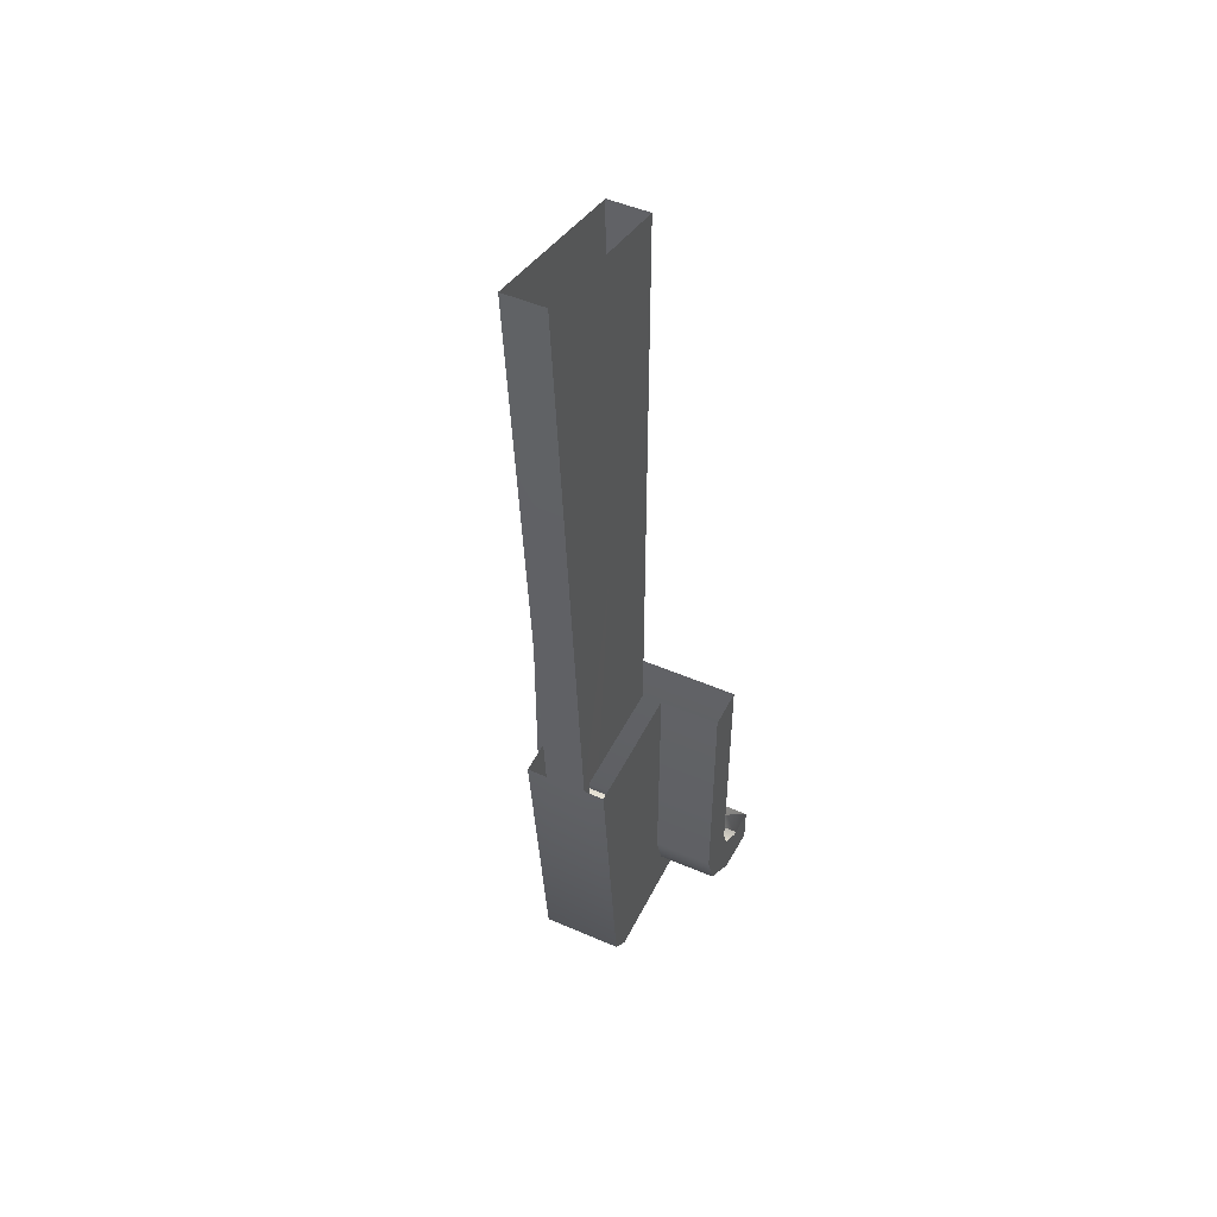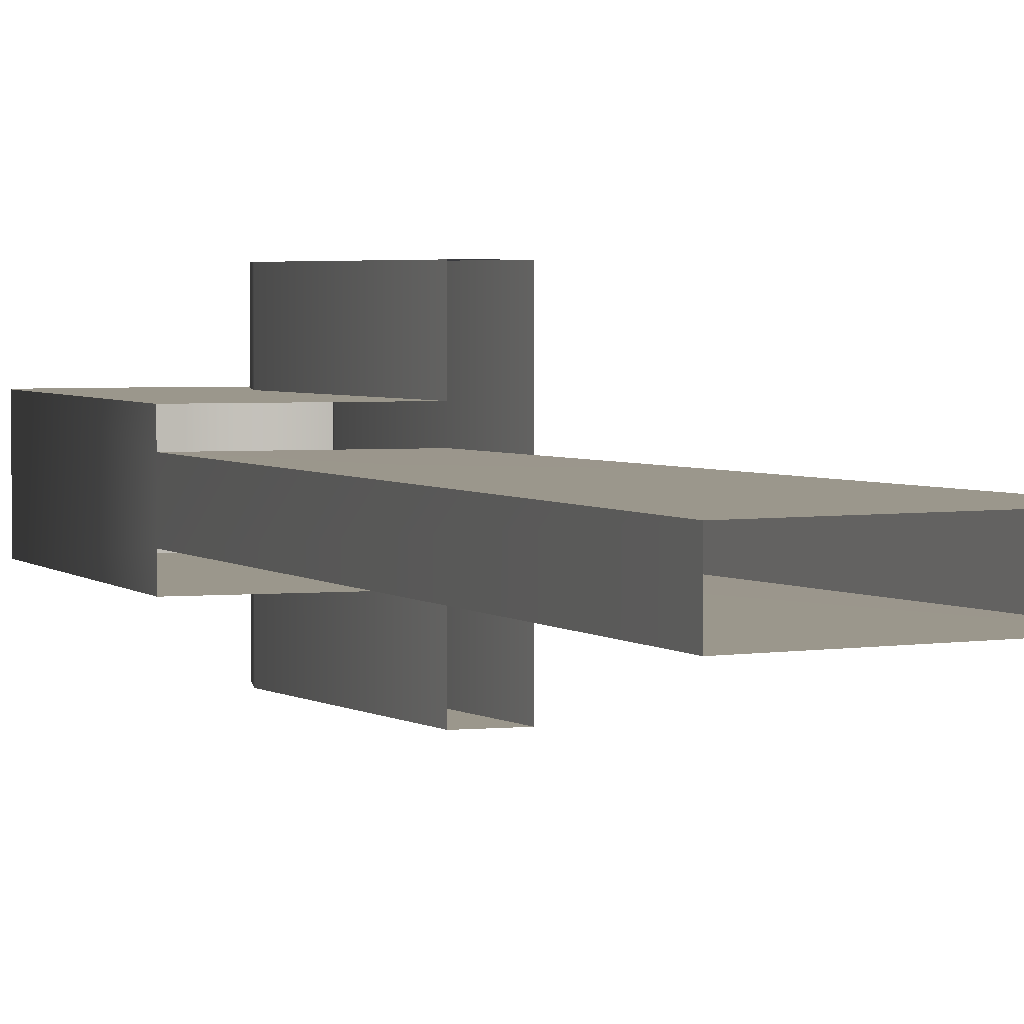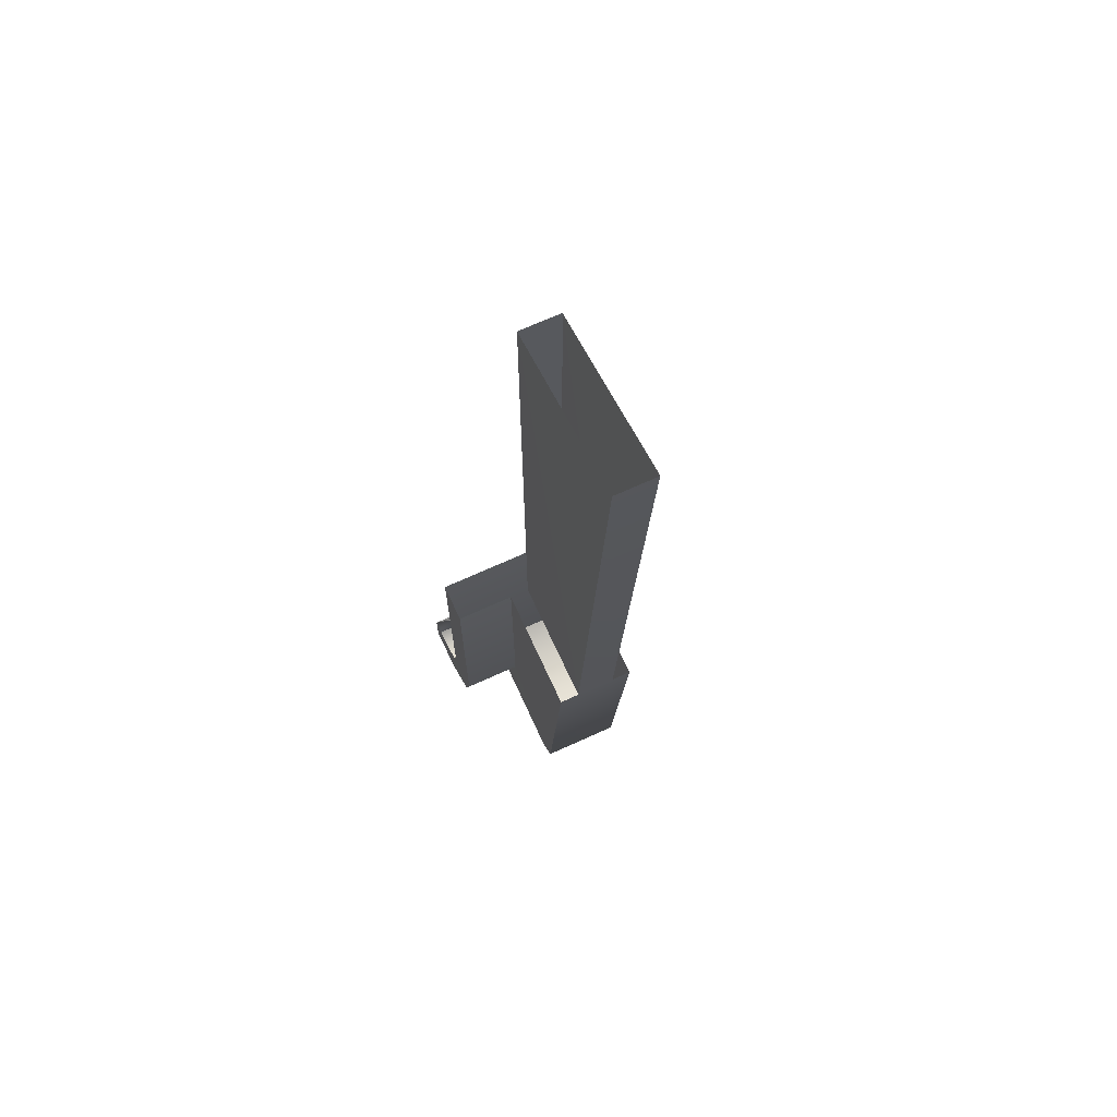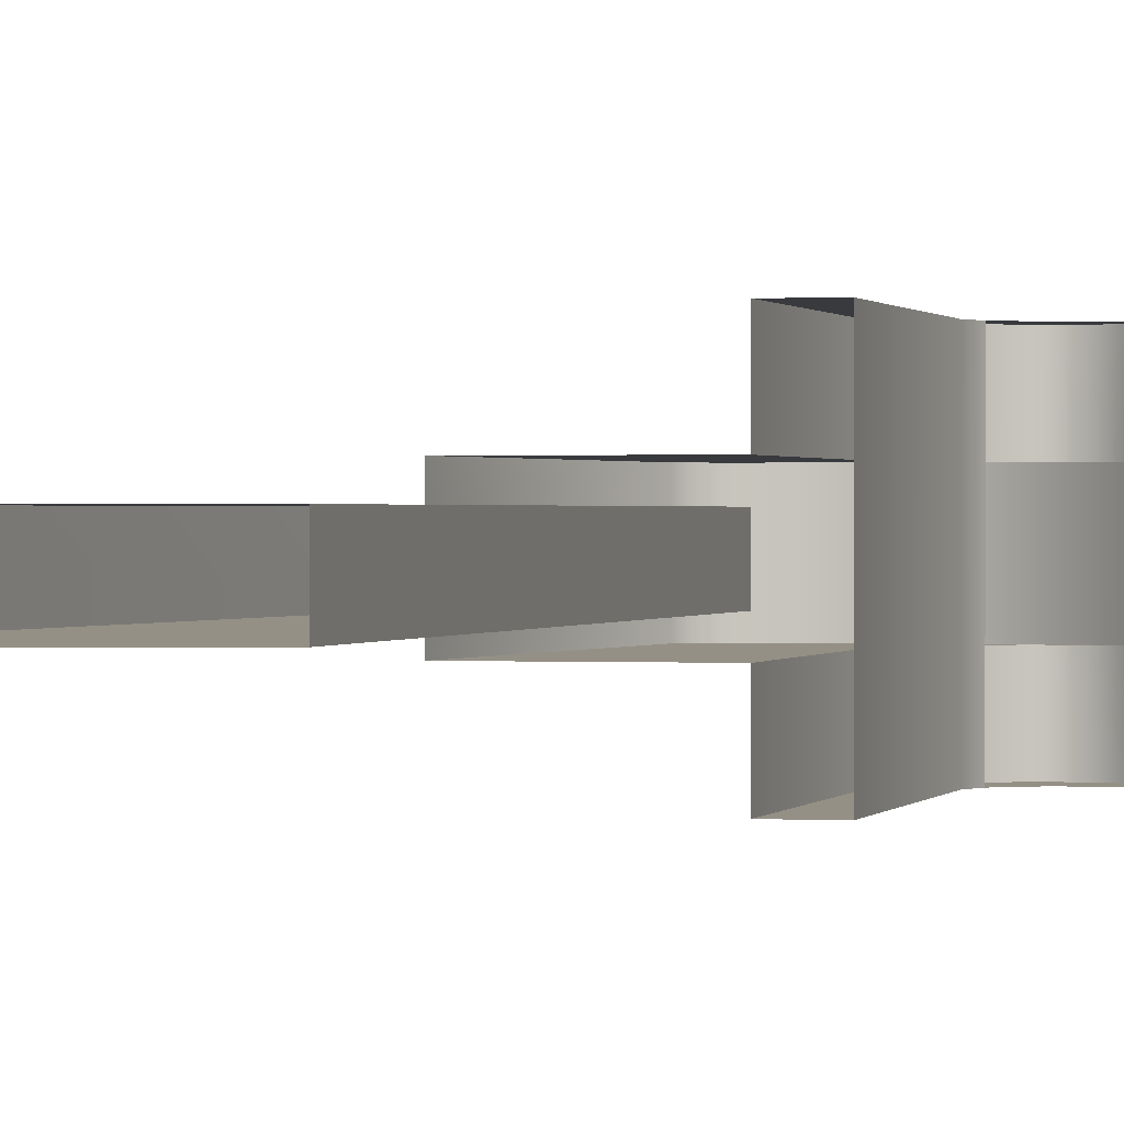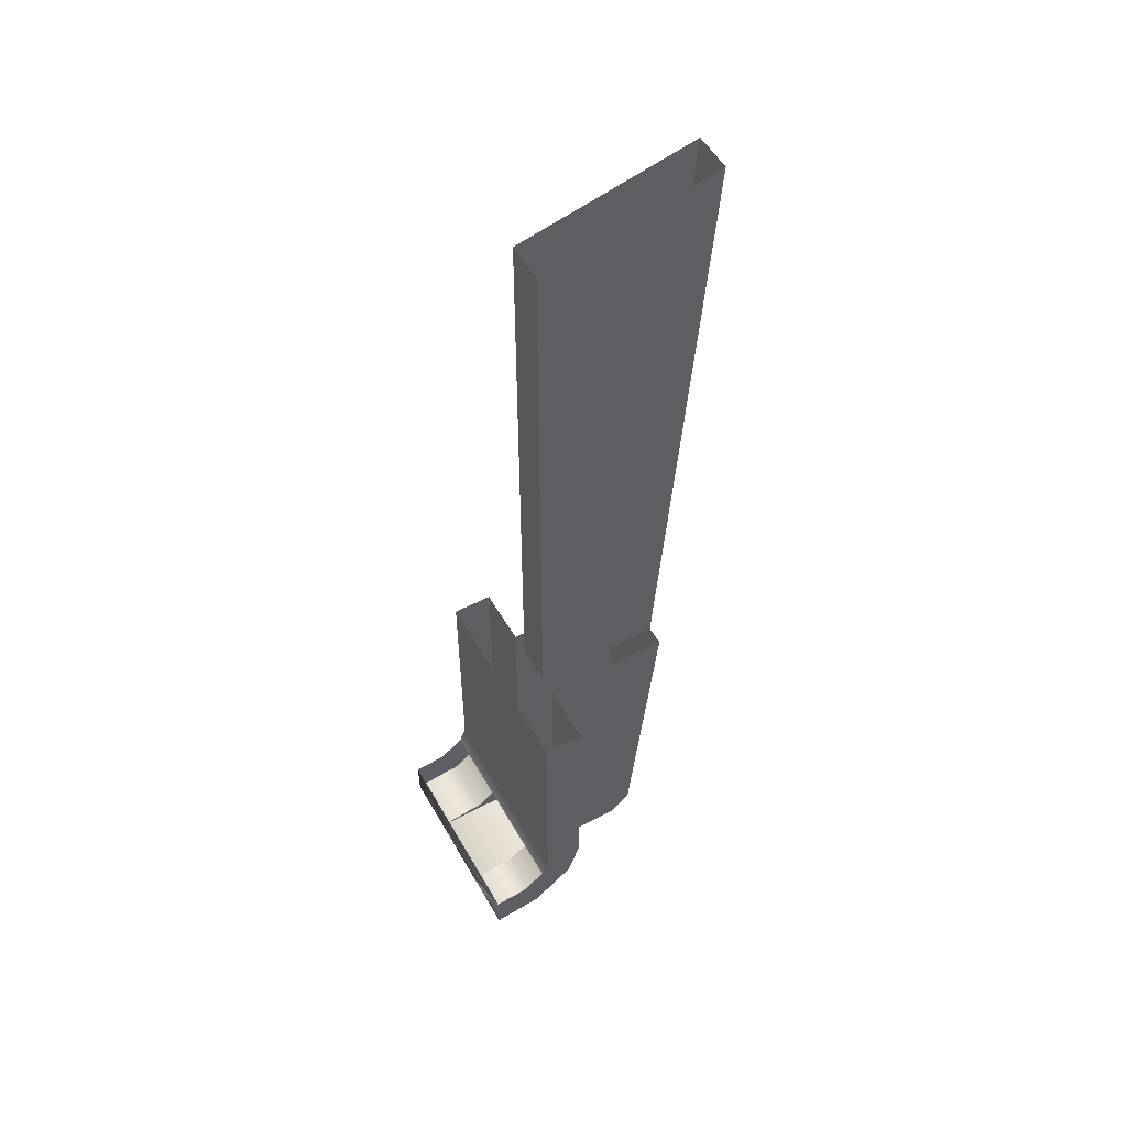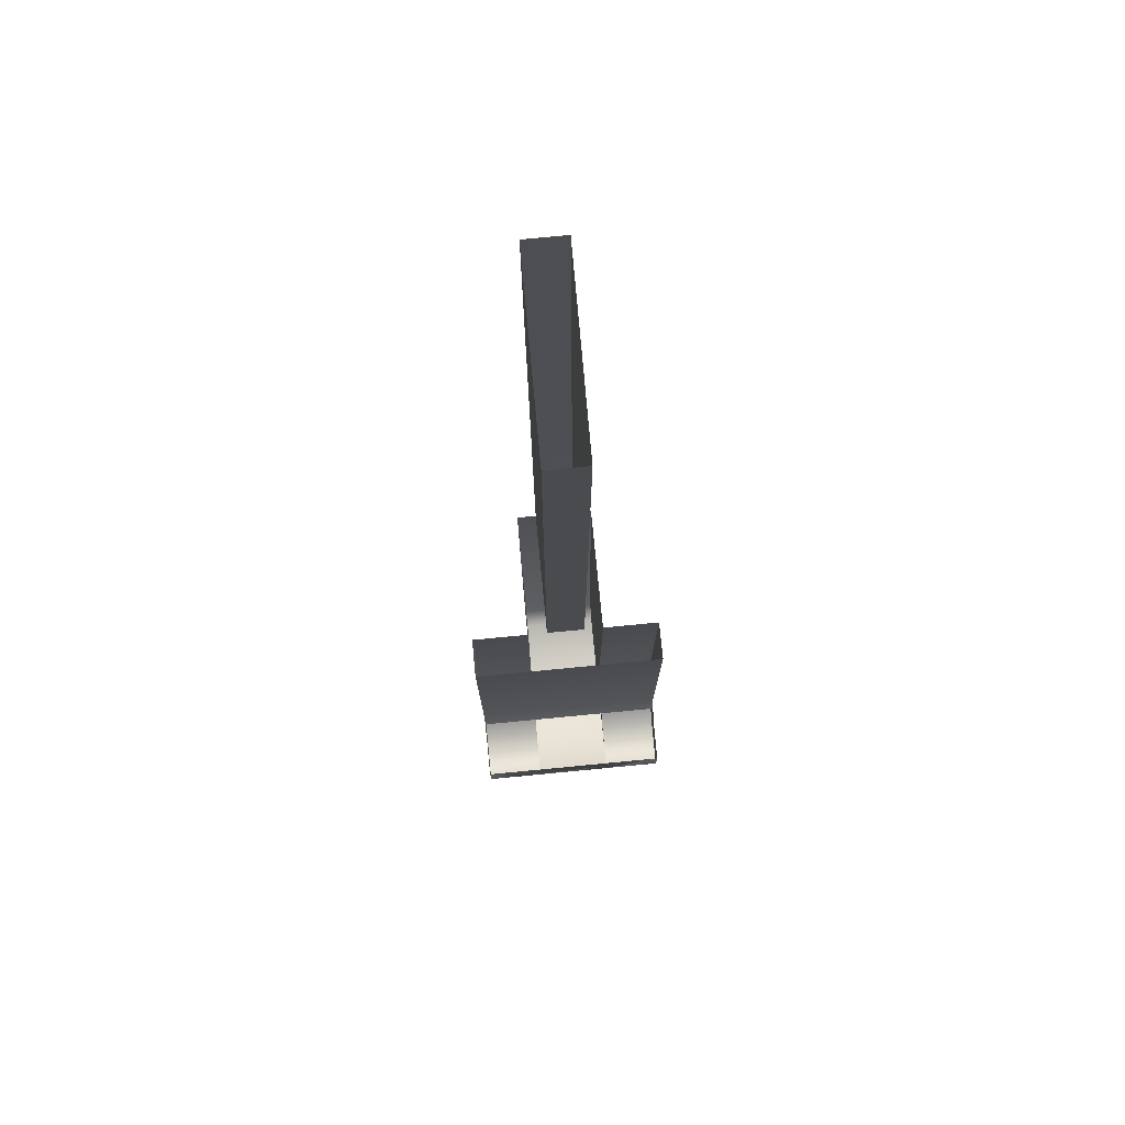
<metadata>
{"format":"obj","ext":"obj","renderer":"f3d","projection":"perspective","resolution":1024,"background":"white","views":[{"elev":48.7,"azim":-64.2,"up":"+Z"},{"elev":2.6,"azim":-22.9,"up":"+Y"},{"elev":68.7,"azim":-114.6,"up":"+Z"},{"elev":0.5,"azim":14.0,"up":"+Y"},{"elev":53.8,"azim":150.8,"up":"+Z"},{"elev":75.7,"azim":84.5,"up":"+Z"}]}
</metadata>
<code>
o BM_RArm
v 8.35 9.508 -72.89
v 6.741 9.508 -76.34
v 11.45 9.508 -76.94
v 11.45 9.508 -76.94
v 6.741 9.508 -76.34
v 11.45 3.808 -76.94
v 11.45 9.508 -76.94
v 11.45 9.508 -73.14
v 8.35 9.508 -72.89
v 11.45 9.508 -73.14
v 11.45 9.508 -76.94
v 11.45 3.808 -76.94
v 6.049 9.508 -71.19
v 6.049 9.508 -71.19
v 2.751 9.508 -73.1
v 6.741 9.508 -76.34
v 6.741 3.808 -76.34
v 2.751 9.508 -73.1
v 2.751 3.808 -73.1
v 5.375 9.508 -69.34
v 2.751 9.508 -73.1
v 6.049 9.508 -71.19
v -6.034 3.808 -76.94
v 11.45 3.808 -76.94
v 6.741 3.808 -76.34
v 11.45 9.508 -73.14
v 11.45 3.808 -76.94
v 11.45 -3.792 -76.94
v 5.375 9.508 -69.34
v 1.566 9.508 -69.34
v 2.751 9.508 -73.1
v 1.566 9.508 -69.34
v -6.034 3.808 -76.94
v 6.741 3.808 -76.34
v 2.751 3.808 -73.1
v 11.45 3.808 -76.94
v -6.034 3.808 -76.94
v 11.45 -3.792 -76.94
v 1.566 3.808 -69.34
v -7.934 3.808 -75.04
v -6.034 3.808 -76.94
v -6.034 3.808 -76.94
v 2.751 3.808 -73.1
v 1.566 3.808 -69.34
v 1.566 3.808 -69.34
v -6.034 -3.792 -76.94
v -7.934 3.808 -75.04
v 11.45 -3.792 -76.94
v 11.45 -9.489 -73.14
v 11.45 9.508 -73.14
v 6.049 9.508 -71.19
v 6.049 -9.489 -71.19
v 5.375 9.508 -69.34
v 6.741 -3.792 -76.34
v 11.45 -3.792 -76.94
v -6.034 -3.792 -76.94
v -7.934 -3.792 -75.04
v 11.45 -3.792 -76.94
v 6.741 -3.792 -76.34
v 11.45 -9.489 -76.94
v 2.751 -3.792 -73.1
v 6.741 -3.792 -76.34
v -6.034 -3.792 -76.94
v 5.375 9.508 -69.34
v 1.566 9.508 -46.53
v 1.566 9.508 -69.34
v 2.751 -3.792 -73.1
v 6.741 -9.489 -76.34
v 11.45 -3.792 -76.94
v 11.45 -9.489 -76.94
v 11.45 -9.489 -73.14
v 1.566 -3.792 -69.34
v -6.034 -3.792 -76.94
v -7.934 -3.792 -75.04
v 1.566 -3.792 -69.34
v 2.751 -3.792 -73.1
v -6.034 -3.792 -76.94
v 5.375 -9.489 -69.34
v 1.566 3.808 -46.53
v 8.35 -9.489 -72.89
v 11.45 -9.489 -76.94
v 6.741 -9.489 -76.34
v 2.751 -9.489 -73.1
v 11.45 -9.489 -73.14
v 1.566 -3.792 -69.34
v 1.566 3.808 -69.34
v -10.78 3.808 -46.53
v -7.934 3.808 -75.04
v 5.375 9.508 -46.53
v 8.35 -9.489 -72.89
v 6.741 -9.489 -76.34
v 6.049 -9.489 -71.19
v 6.049 -9.489 -71.19
v 6.741 -9.489 -76.34
v 2.751 -9.489 -73.1
v 5.375 9.508 -69.34
v 5.375 9.508 -46.53
v 1.566 9.508 -46.53
v 1.566 -9.489 -69.34
v -10.78 -1.892 -46.53
v 2.751 -9.489 -73.1
v 5.375 -9.489 -69.34
v 6.049 -9.489 -71.19
v 1.566 9.508 -46.53
v 5.375 -9.489 -69.34
v 2.751 -9.489 -73.1
v 1.566 -9.489 -69.34
v 1.566 -3.792 -69.34
v -7.934 -3.792 -75.04
v -10.78 -3.792 -46.53
v 1.566 3.808 -69.34
v 1.566 3.808 -46.53
v -10.78 3.808 -46.53
v -10.78 3.808 -46.53
v -10.78 1.908 -46.53
v 1.566 -9.489 -46.53
v 5.375 -9.489 -69.34
v 1.566 -9.489 -69.34
v 1.566 -9.489 -46.53
v 5.375 -9.489 -46.53
v -10.78 -3.792 -46.53
v 1.566 -3.792 -69.34
v -10.78 -3.792 -46.53
v 1.566 -3.792 -46.53
v 1.566 -3.792 -46.53
v 1.566 -9.489 -46.53
v 5.375 -9.489 -46.53
v 5.375 -9.489 -69.34
v 1.566 1.908 -46.53
v 1.566 1.908 9.675
v -10.78 1.908 -46.53
v 1.566 1.908 -46.53
v 1.566 -1.892 -46.53
v 1.566 1.908 9.675
v 1.566 -1.892 9.675
v 1.566 -1.892 -46.53
v -10.78 -1.892 -46.53
v -15.15 1.9 13.48
v 1.566 -1.892 9.675
v 1.566 1.908 9.675
v -15.15 1.9 13.48
v -10.78 1.908 -46.53
v -15.15 -1.9 13.48
v 1.566 -1.892 9.675
v -10.78 -1.892 -46.53
v -15.15 -1.9 13.48
f 3 2 1
f 6 5 4
f 9 8 7
f 12 11 10
f 13 1 2
f 16 15 14
f 6 17 5
f 5 19 18
f 5 17 19
f 22 21 20
f 25 24 23
f 28 27 26
f 31 30 29
f 19 32 18
f 35 34 33
f 38 37 36
f 41 40 39
f 44 43 42
f 19 45 32
f 47 37 46
f 38 46 37
f 50 49 48
f 53 52 51
f 56 55 54
f 47 46 57
f 60 59 58
f 63 62 61
f 66 65 64
f 68 67 59
f 60 68 59
f 71 70 69
f 74 73 72
f 77 76 75
f 53 78 52
f 79 32 45
f 82 81 80
f 68 83 67
f 81 84 80
f 83 85 67
f 88 87 86
f 89 78 53
f 92 91 90
f 95 94 93
f 98 97 96
f 83 99 85
f 47 57 100
f 103 102 101
f 79 104 32
f 107 106 105
f 110 109 108
f 113 112 111
f 115 114 47
f 100 115 47
f 85 99 116
f 119 118 117
f 89 120 78
f 57 121 100
f 124 123 122
f 85 116 125
f 128 127 126
f 131 130 129
f 134 133 132
f 137 136 135
f 100 138 115
f 134 139 133
f 142 141 140
f 145 144 143
f 100 146 138

</code>
